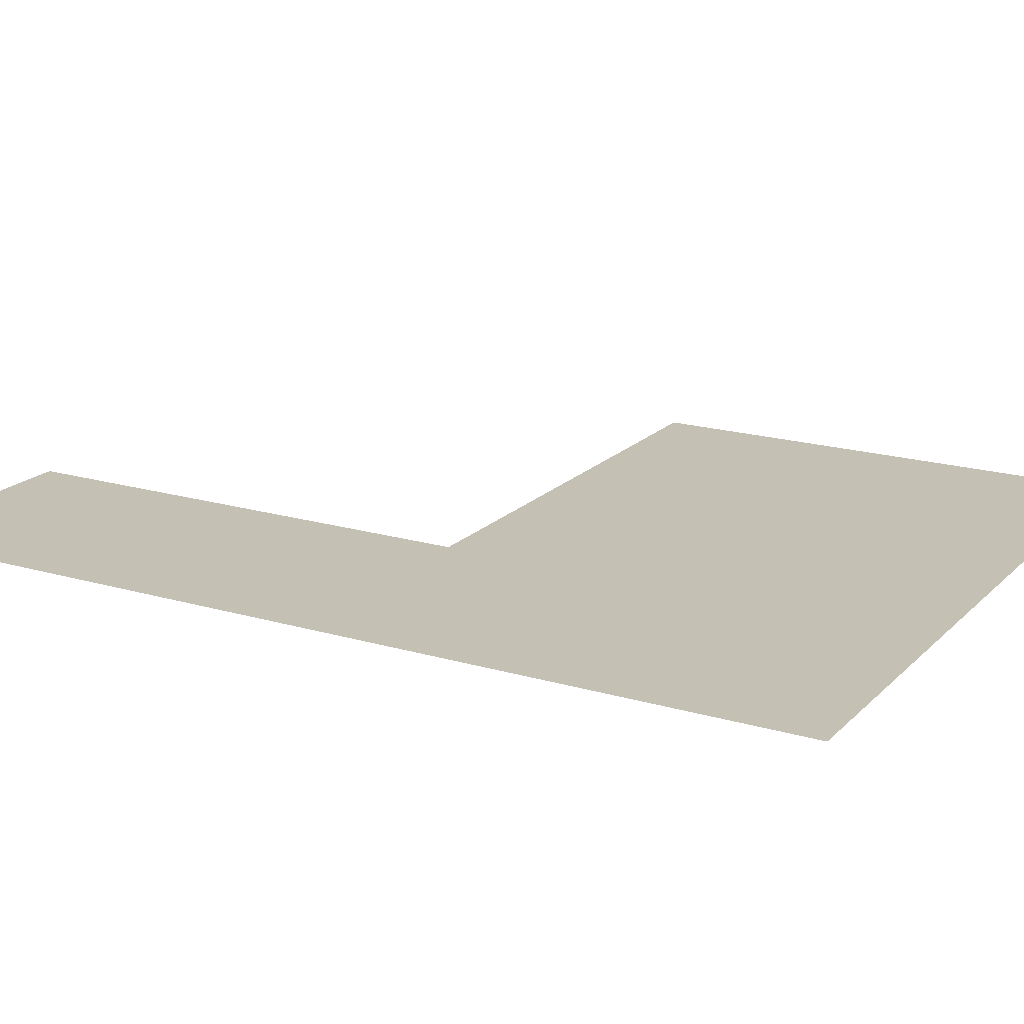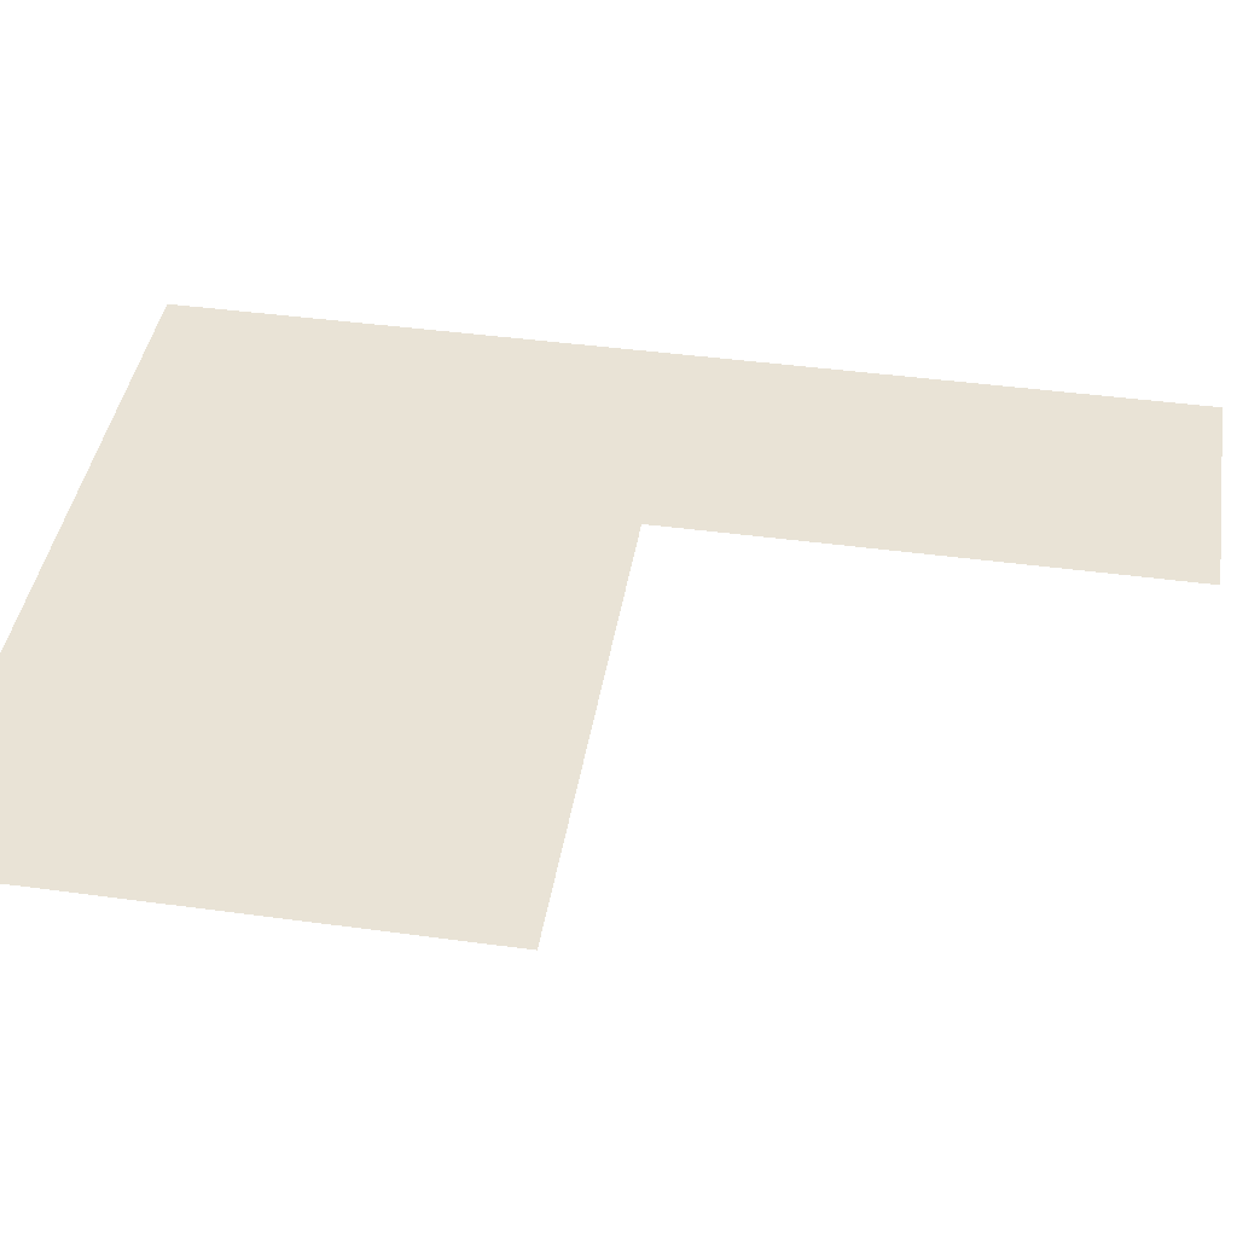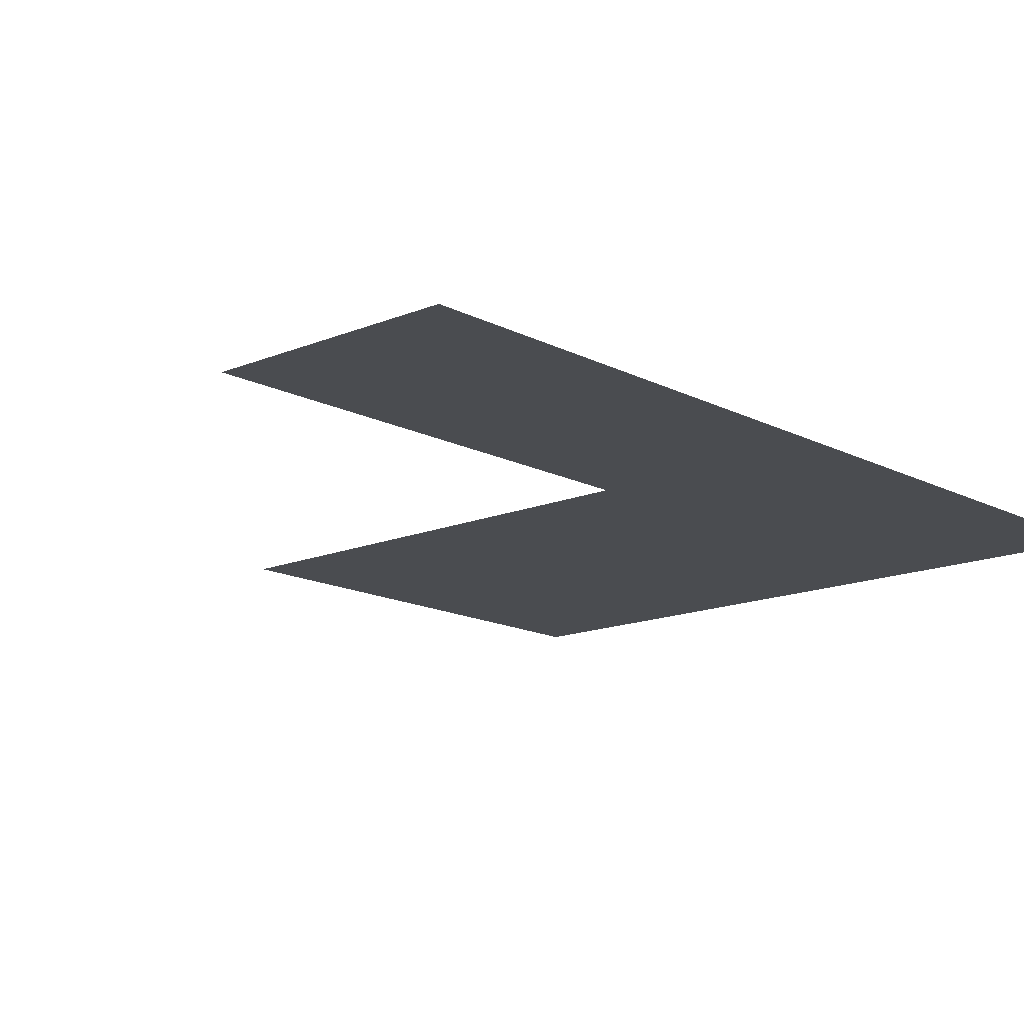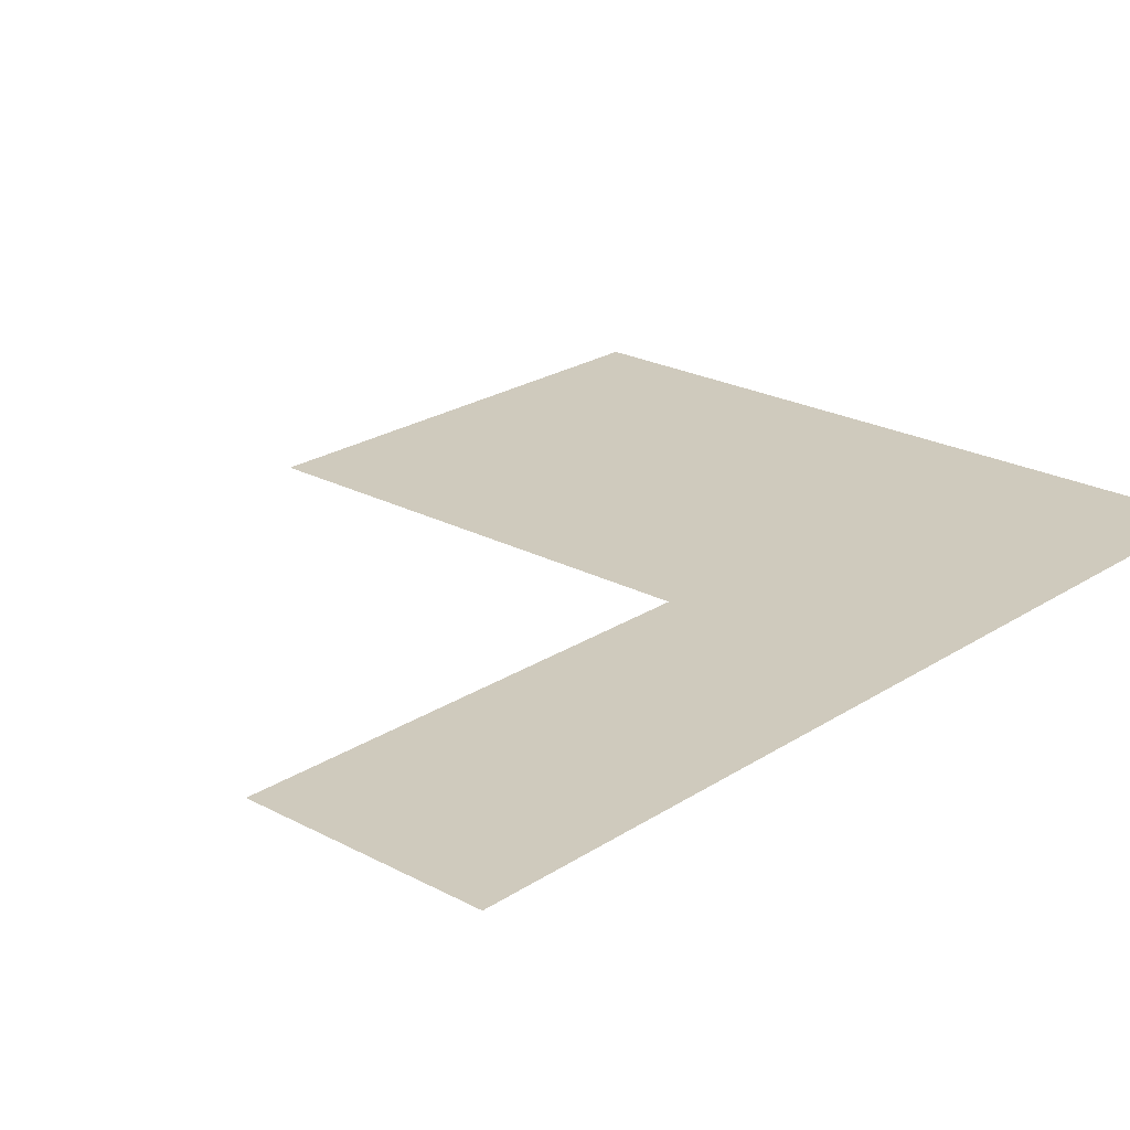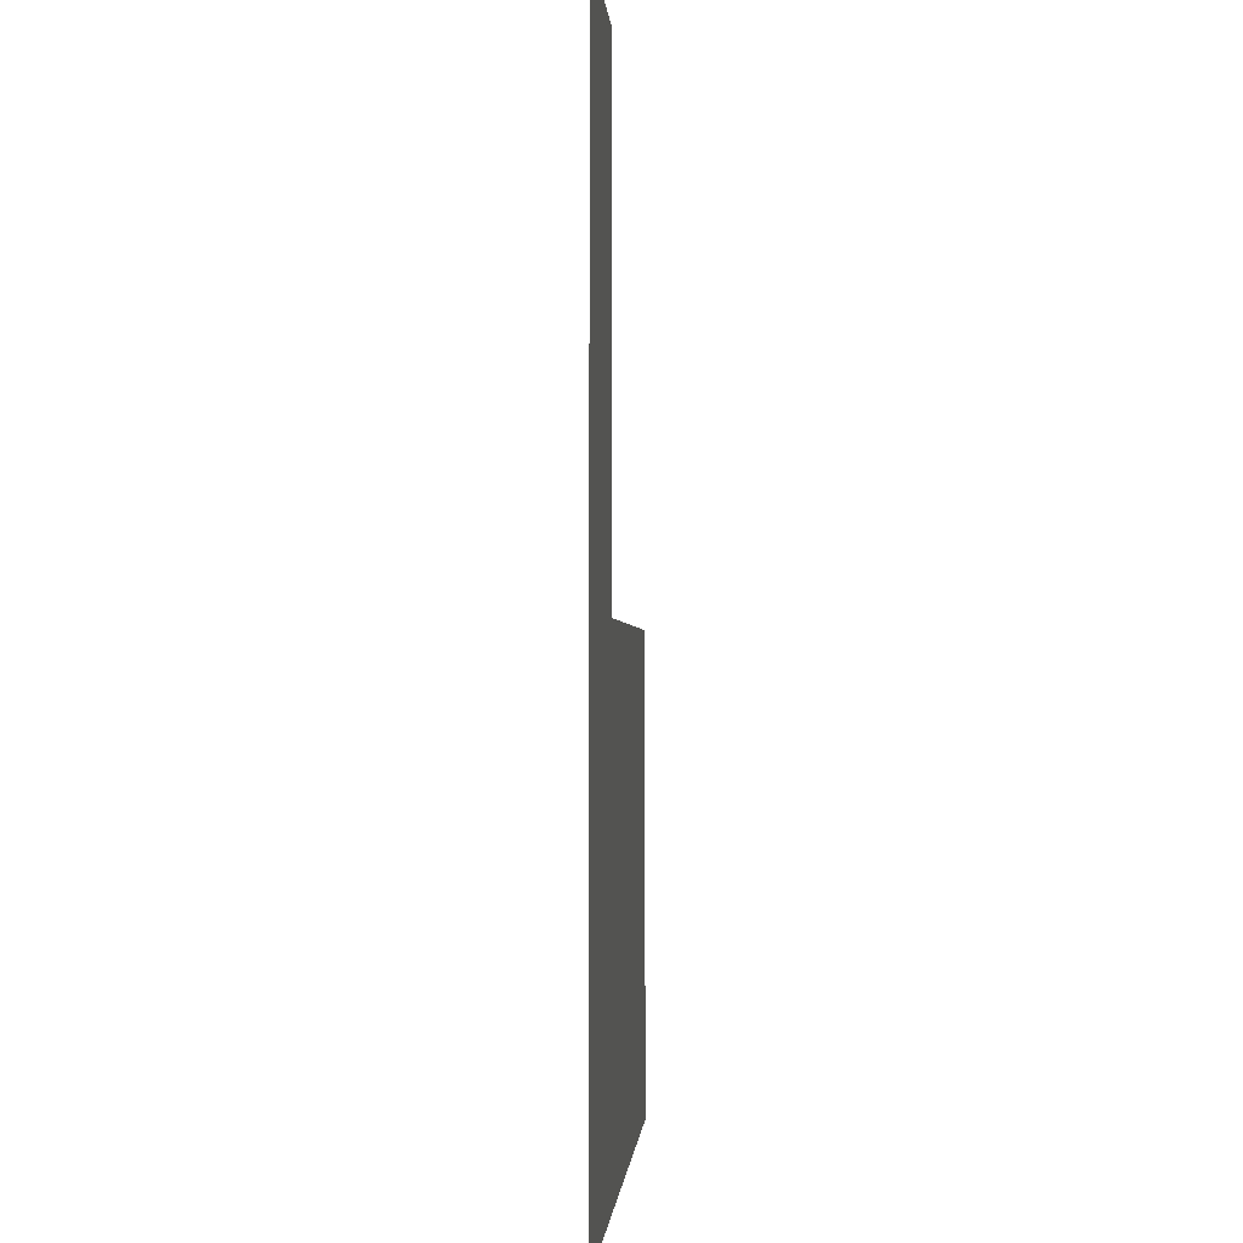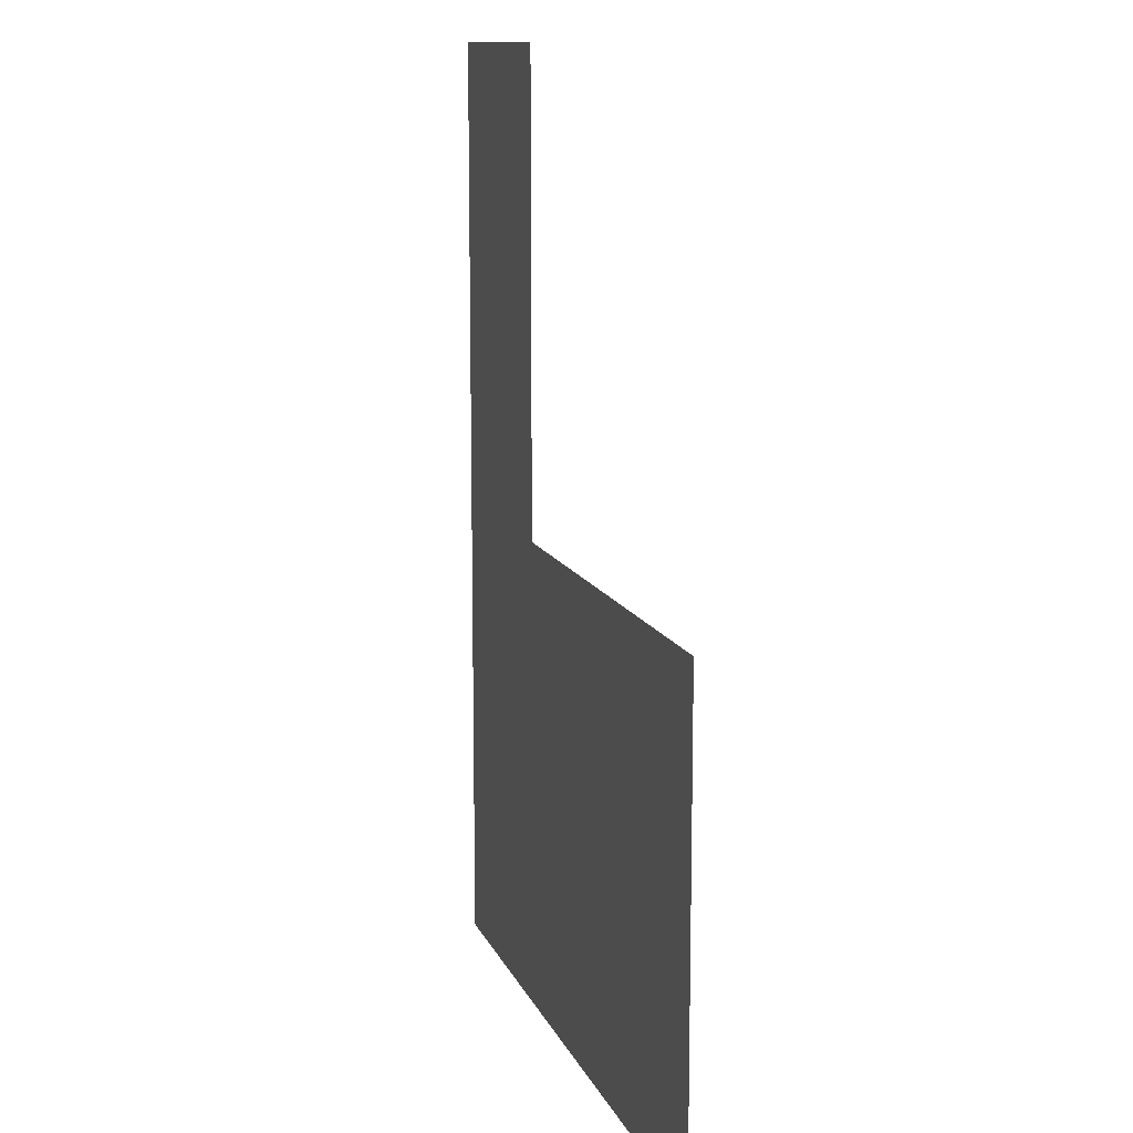
<metadata>
{"format":"obj","ext":"obj","renderer":"f3d","projection":"perspective","resolution":1024,"background":"white","views":[{"elev":18.4,"azim":-60.3,"up":"+Z"},{"elev":42.0,"azim":99.3,"up":"+Z"},{"elev":-14.8,"azim":-138.0,"up":"+Z"},{"elev":23.0,"azim":-137.8,"up":"+Z"},{"elev":-1.4,"azim":-86.3,"up":"+Y"},{"elev":12.0,"azim":73.6,"up":"+Y"}]}
</metadata>
<code>
v 2.5 18.5 0
v 2.5 19.5 0
v 2.5 20.5 0
v 2.5 21.5 0
v 2.5 22.5 0
v 3.5 18.5 0
v 3.5 19.5 0
v 3.5 20.5 0
v 3.5 21.5 0
v 3.5 22.5 0
v 4.5 18.5 0
v 4.5 19.5 0
v 4.5 20.5 0
v 5.5 18.5 0
v 5.5 19.5 0
v 5.5 20.5 0
f 1 7 2
f 1 6 7
f 6 12 7
f 6 11 12
f 2 8 3
f 2 7 8
f 3 9 4
f 3 8 9
f 4 10 5
f 4 9 10
f 11 15 12
f 11 14 15
f 7 13 8
f 7 12 13
f 12 16 13
f 12 15 16

</code>
